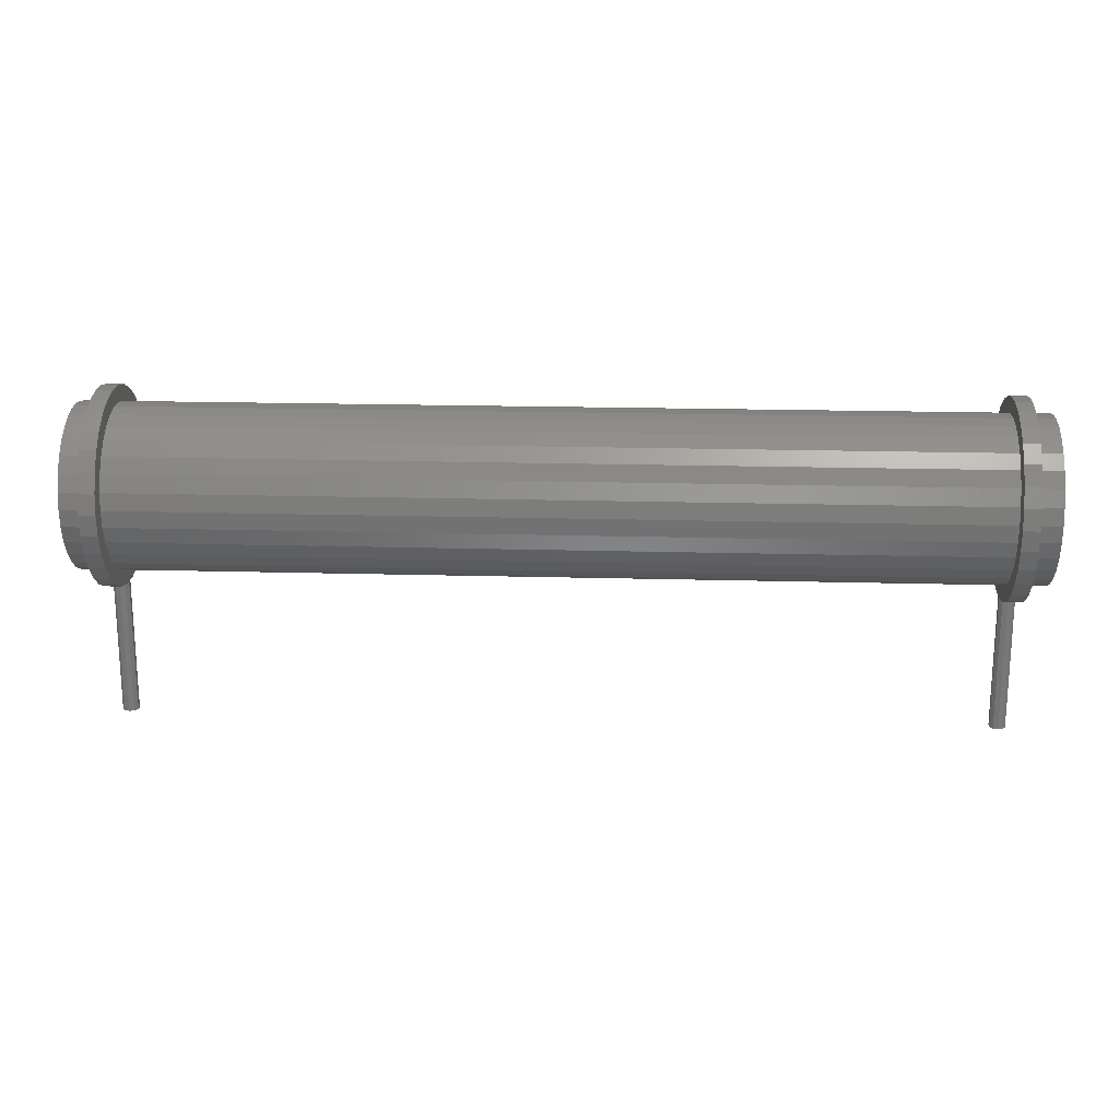
<metadata>
{"format":"stl","ext":"stl","renderer":"f3d","projection":"perspective","resolution":1024,"background":"white","views":[{"elev":19.1,"azim":3.0,"up":"+Z"}]}
</metadata>
<code>
# stl→obj: 400 verts, 800 faces
v 3.179 -0.6932 1.053
v 3.179 -0.7087 0.9055
v 3.179 -0.6932 0.7582
v 3.179 -0.5733 0.489
v 3.179 -0.6474 0.6173
v 3.179 -0.4742 0.3789
v 3.179 -0.5776 0.7827
v 3.179 0.4778 0.5584
v 3.179 0.3952 0.4666
v 3.179 0.5733 0.489
v 3.179 -0.5776 1.028
v 3.179 -0.5395 1.146
v 3.179 -0.06173 0.3182
v 3.179 -0.1825 0.3439
v 3.179 -0.07408 0.2007
v 3.179 0.5395 1.146
v 3.179 0.5776 1.028
v 3.179 0.6932 1.053
v 3.179 0.4778 1.253
v 3.179 0.6474 1.194
v 3.179 0.3952 1.344
v 3.179 0.5733 1.322
v 3.179 0.06173 1.493
v 3.179 0.1825 1.467
v 3.179 0.219 1.579
v 3.179 -0.1825 1.467
v 3.179 -0.06173 1.493
v 3.179 0.07408 1.61
v 3.179 -0.3543 1.519
v 3.179 -0.219 1.579
v 3.179 -0.4742 1.432
v 3.179 -0.5733 1.322
v 3.179 -0.6474 1.194
v 3.179 -0.5395 0.6653
v 3.179 0.5395 0.6653
v 3.179 0.6474 0.6173
v 3.179 0.2953 1.417
v 3.179 0.3543 1.519
v 3.179 -0.4778 1.253
v 3.179 -0.3952 1.344
v 3.179 -0.07408 1.61
v 3.179 -0.2953 1.417
v 3.179 0.5906 0.9055
v 3.179 0.7087 0.9055
v 3.179 0.4742 1.432
v 3.179 0.6932 0.7582
v 3.179 0.5776 0.7827
v 3.179 0.4742 0.3789
v 3.179 0.2953 0.3941
v 3.179 0.3543 0.2918
v 3.179 0.1825 0.3439
v 3.179 0.219 0.2315
v 3.179 0.06173 0.3182
v 3.179 0.07408 0.2007
v 3.179 -0.219 0.2315
v 3.179 -0.2953 0.3941
v 3.179 -0.3952 0.4666
v 3.179 -0.3543 0.2918
v 3.179 -0.4778 0.5584
v 3.179 -0.5906 0.9055
v 3.061 -0.7087 0.9055
v 3.061 -0.6932 0.7582
v 3.061 -0.6932 1.053
v 3.061 -0.6474 1.194
v 3.061 -0.5733 1.322
v 3.061 -0.4742 1.432
v 3.061 -0.3543 1.519
v 3.061 -0.219 1.579
v 3.061 -0.07408 1.61
v 3.061 0.07408 1.61
v 3.061 0.219 1.579
v 3.061 0.3543 1.519
v 3.061 0.4742 1.432
v 3.061 0.5733 1.322
v 3.061 0.6474 1.194
v 3.061 0.6932 1.053
v 3.061 0.7087 0.9055
v 3.061 0.6932 0.7582
v 3.061 0.6474 0.6173
v 3.061 0.5733 0.489
v 3.061 0.4742 0.3789
v 3.061 0.3543 0.2918
v 3.061 0.219 0.2315
v 3.061 0.07408 0.2007
v 3.064 0.01825 0.2007
v 3.061 -0.07408 0.2007
v 3.12 -0.05906 0.2007
v 3.155 -0.04778 0.2007
v 3.176 -0.01825 0.2007
v 3.176 0.01825 0.2007
v 3.085 0.04778 0.2007
v 3.12 0.05906 0.2007
v 3.155 0.04778 0.2007
v 3.085 -0.04778 0.2007
v 3.064 -0.01825 0.2007
v 3.061 -0.219 0.2315
v 3.061 -0.3543 0.2918
v 3.061 -0.4742 0.3789
v 3.061 -0.5733 0.489
v 3.061 -0.6474 0.6173
v 3.346 -0.5395 0.6653
v 3.346 -0.5776 0.7827
v 3.346 -0.5906 0.9055
v 3.346 -0.4778 0.5584
v 3.346 -0.3952 0.4666
v 3.346 -0.2953 0.3941
v 3.346 -0.1825 0.3439
v 3.346 -0.06173 0.3182
v 3.346 0.06173 0.3182
v 3.346 0.1825 0.3439
v 3.346 0.2953 0.3941
v 3.346 0.3952 0.4666
v 3.346 0.4778 0.5584
v 3.346 0.5395 0.6653
v 3.346 0.5776 0.7827
v 3.346 0.5906 0.9055
v 3.346 0.5776 1.028
v 3.346 0.5395 1.146
v 3.346 0.4778 1.253
v 3.346 0.3952 1.344
v 3.346 0.2953 1.417
v 3.346 0.1825 1.467
v 3.346 0.06173 1.493
v 3.346 -0.06173 1.493
v 3.346 -0.1825 1.467
v 3.346 -0.2953 1.417
v 3.346 -0.3952 1.344
v 3.346 -0.4778 1.253
v 3.346 -0.5395 1.146
v 3.346 -0.5776 1.028
v 3.061 -0.4778 1.253
v 3.061 -0.3952 1.344
v 3.061 -0.1825 1.467
v 3.061 -0.06173 1.493
v 3.061 0.06173 1.493
v 3.061 0.1825 1.467
v 3.061 0.2953 1.417
v 3.061 0.3952 1.344
v 3.061 0.4778 1.253
v 3.061 0.5776 1.028
v 3.061 0.5906 0.9055
v 3.061 0.5776 0.7827
v 3.061 0.5395 0.6653
v 3.061 0.4778 0.5584
v 3.061 0.3952 0.4666
v 3.061 0.2953 0.3941
v 3.061 0.1825 0.3439
v 3.061 -0.06173 0.3182
v 3.061 -0.1825 0.3439
v 3.061 -0.3952 0.4666
v 3.061 -0.5776 0.7827
v 3.061 -0.5906 0.9055
v 3.061 -0.5395 0.6653
v 3.061 -0.4778 0.5584
v 3.061 -0.2953 0.3941
v 3.061 0.06173 0.3182
v 3.061 0.5395 1.146
v 3.061 -0.2953 1.417
v 3.061 -0.5395 1.146
v 3.061 -0.5776 1.028
v 3.085 -0.04778 -0.7874
v 3.12 -0.05906 -0.7874
v 3.155 -0.04778 -0.7874
v 3.064 -0.01825 -0.7874
v 3.064 0.01825 -0.7874
v 3.085 0.04778 -0.7874
v 3.12 0.05906 -0.7874
v 3.155 0.04778 -0.7874
v 3.176 0.01825 -0.7874
v 3.176 -0.01825 -0.7874
v 3.346 -0.4046 0.7254
v 3.346 0.2215 1.289
v 3.346 0.2964 1.235
v 3.346 -0.2215 1.289
v 3.346 -0.1369 1.327
v 3.346 -0.0463 1.346
v 3.346 0.0463 1.346
v 3.346 0.2215 0.5219
v 3.346 0.1369 0.4843
v 3.346 0.3583 0.6452
v 3.346 0.2964 0.5764
v 3.346 0.3583 1.166
v 3.346 0.1369 1.327
v 3.346 -0.2964 1.235
v 3.346 -0.3583 1.166
v 3.346 0.0463 0.465
v 3.346 -0.4046 1.086
v 3.346 0.4046 1.086
v 3.346 0.4332 0.9976
v 3.346 0.4429 0.9055
v 3.346 0.4332 0.8134
v 3.346 0.4046 0.7254
v 3.346 -0.0463 0.465
v 3.346 -0.1369 0.4843
v 3.346 -0.2215 0.5219
v 3.346 -0.2964 0.5764
v 3.346 -0.3583 0.6452
v 3.346 -0.4332 0.8134
v 3.346 -0.4429 0.9055
v 3.346 -0.4332 0.9976
v -3.061 -0.5906 0.9055
v -3.061 -0.5776 0.7827
v -3.061 -0.5776 1.028
v -3.061 -0.5395 1.146
v -3.061 -0.4778 1.253
v -3.061 -0.3952 1.344
v -3.061 -0.2953 1.417
v -3.061 -0.1825 1.467
v -3.061 -0.06173 1.493
v -3.061 0.06173 1.493
v -3.061 0.1825 1.467
v -3.061 0.2953 1.417
v -3.061 0.3952 1.344
v -3.061 0.4778 1.253
v -3.061 0.5395 1.146
v -3.061 0.5776 1.028
v -3.061 0.5906 0.9055
v -3.061 0.5776 0.7827
v -3.061 0.5395 0.6653
v -3.061 0.4778 0.5584
v -3.061 0.3952 0.4666
v -3.061 0.2953 0.3941
v -3.061 0.1825 0.3439
v -3.061 0.06173 0.3182
v -3.061 -0.06173 0.3182
v -3.061 -0.1825 0.3439
v -3.061 -0.2953 0.3941
v -3.061 -0.3952 0.4666
v -3.061 -0.4778 0.5584
v -3.061 -0.5395 0.6653
v -3.346 -0.4046 0.7254
v -3.346 -0.4332 0.8134
v -3.346 -0.4429 0.9055
v -3.346 -0.3583 0.6452
v -3.346 -0.2964 0.5764
v -3.346 -0.2215 0.5219
v -3.346 -0.1369 0.4843
v -3.346 -0.0463 0.465
v -3.346 0.0463 0.465
v -3.346 0.1369 0.4843
v -3.346 0.2215 0.5219
v -3.346 0.2964 0.5764
v -3.346 0.3583 0.6452
v -3.346 0.4046 0.7254
v -3.346 0.4332 0.8134
v -3.346 0.4429 0.9055
v -3.346 0.4332 0.9976
v -3.346 0.4046 1.086
v -3.346 0.3583 1.166
v -3.346 0.2964 1.235
v -3.346 0.2215 1.289
v -3.346 0.1369 1.327
v -3.346 0.0463 1.346
v -3.346 -0.0463 1.346
v -3.346 -0.1369 1.327
v -3.346 -0.2215 1.289
v -3.346 -0.2964 1.235
v -3.346 -0.3583 1.166
v -3.346 -0.4046 1.086
v -3.346 -0.4332 0.9976
v -3.061 -0.6932 1.053
v -3.061 -0.7087 0.9055
v -3.061 -0.6932 0.7582
v -3.061 -0.5733 0.489
v -3.061 -0.6474 0.6173
v -3.061 -0.4742 0.3789
v -3.061 0.5733 0.489
v -3.061 -0.07408 0.2007
v -3.061 0.6932 1.053
v -3.061 0.6474 1.194
v -3.061 0.5733 1.322
v -3.061 0.219 1.579
v -3.061 0.07408 1.61
v -3.061 -0.3543 1.519
v -3.061 -0.219 1.579
v -3.061 -0.4742 1.432
v -3.061 -0.5733 1.322
v -3.061 -0.6474 1.194
v -3.061 0.6474 0.6173
v -3.061 0.3543 1.519
v -3.061 -0.07408 1.61
v -3.061 0.7087 0.9055
v -3.061 0.4742 1.432
v -3.061 0.6932 0.7582
v -3.061 0.4742 0.3789
v -3.061 0.3543 0.2918
v -3.061 0.219 0.2315
v -3.061 0.07408 0.2007
v -3.061 -0.219 0.2315
v -3.061 -0.3543 0.2918
v -3.346 -0.5906 0.9055
v -3.346 -0.5776 1.028
v -3.346 -0.5776 0.7827
v -3.346 -0.5395 1.146
v -3.346 -0.4778 1.253
v -3.346 -0.3952 1.344
v -3.346 -0.2953 1.417
v -3.346 -0.1825 1.467
v -3.346 -0.06173 1.493
v -3.346 0.06173 1.493
v -3.346 0.1825 1.467
v -3.346 0.2953 1.417
v -3.346 0.3952 1.344
v -3.346 0.4778 1.253
v -3.346 0.5395 1.146
v -3.346 0.5776 1.028
v -3.346 0.5906 0.9055
v -3.346 0.5776 0.7827
v -3.346 0.5395 0.6653
v -3.346 0.4778 0.5584
v -3.346 0.3952 0.4666
v -3.346 0.2953 0.3941
v -3.346 0.1825 0.3439
v -3.346 0.06173 0.3182
v -3.346 -0.06173 0.3182
v -3.346 -0.1825 0.3439
v -3.346 -0.2953 0.3941
v -3.346 -0.3952 0.4666
v -3.346 -0.4778 0.5584
v -3.346 -0.5395 0.6653
v -3.179 -0.7087 0.9055
v -3.179 -0.6932 1.053
v -3.179 -0.6474 1.194
v -3.179 -0.5733 1.322
v -3.179 -0.4742 1.432
v -3.179 -0.3543 1.519
v -3.179 -0.219 1.579
v -3.179 -0.07408 1.61
v -3.179 0.07408 1.61
v -3.179 0.219 1.579
v -3.179 0.3543 1.519
v -3.179 0.4742 1.432
v -3.179 0.5733 1.322
v -3.179 0.6474 1.194
v -3.179 0.6932 1.053
v -3.179 0.7087 0.9055
v -3.179 0.6932 0.7582
v -3.179 0.6474 0.6173
v -3.179 0.5733 0.489
v -3.179 0.4742 0.3789
v -3.179 0.3543 0.2918
v -3.179 0.219 0.2315
v -3.179 0.07408 0.2007
v -3.176 0.01825 0.2007
v -3.179 -0.07408 0.2007
v -3.12 -0.05906 0.2007
v -3.085 -0.04778 0.2007
v -3.064 -0.01825 0.2007
v -3.064 0.01825 0.2007
v -3.155 0.04778 0.2007
v -3.12 0.05906 0.2007
v -3.085 0.04778 0.2007
v -3.155 -0.04778 0.2007
v -3.176 -0.01825 0.2007
v -3.179 -0.219 0.2315
v -3.179 -0.3543 0.2918
v -3.179 -0.4742 0.3789
v -3.179 -0.5733 0.489
v -3.179 -0.6474 0.6173
v -3.179 -0.6932 0.7582
v -3.179 -0.5776 0.7827
v -3.179 -0.5906 0.9055
v -3.179 -0.5395 0.6653
v -3.179 -0.4778 0.5584
v -3.179 -0.3952 0.4666
v -3.179 -0.2953 0.3941
v -3.179 -0.1825 0.3439
v -3.179 -0.06173 0.3182
v -3.179 0.06173 0.3182
v -3.179 0.1825 0.3439
v -3.179 0.2953 0.3941
v -3.179 0.3952 0.4666
v -3.179 0.4778 0.5584
v -3.179 0.5395 0.6653
v -3.179 0.5776 0.7827
v -3.179 0.5906 0.9055
v -3.179 0.5776 1.028
v -3.179 0.5395 1.146
v -3.179 0.4778 1.253
v -3.179 0.3952 1.344
v -3.179 0.2953 1.417
v -3.179 0.1825 1.467
v -3.179 0.06173 1.493
v -3.179 -0.06173 1.493
v -3.179 -0.1825 1.467
v -3.179 -0.2953 1.417
v -3.179 -0.3952 1.344
v -3.179 -0.4778 1.253
v -3.179 -0.5395 1.146
v -3.179 -0.5776 1.028
v -3.155 -0.04778 -0.7874
v -3.12 -0.05906 -0.7874
v -3.085 -0.04778 -0.7874
v -3.176 -0.01825 -0.7874
v -3.176 0.01825 -0.7874
v -3.155 0.04778 -0.7874
v -3.12 0.05906 -0.7874
v -3.085 0.04778 -0.7874
v -3.064 0.01825 -0.7874
v -3.064 -0.01825 -0.7874
f 1 2 3
f 4 1 5
f 5 1 3
f 6 1 4
f 7 1 6
f 8 9 10
f 11 12 1
f 13 14 15
f 16 17 18
f 19 16 20
f 21 19 22
f 23 24 25
f 26 27 28
f 29 1 30
f 31 1 29
f 32 1 31
f 33 1 32
f 34 7 6
f 35 8 36
f 24 37 38
f 30 1 39
f 30 40 41
f 30 39 40
f 40 42 41
f 41 26 28
f 42 26 41
f 28 27 25
f 27 23 25
f 25 24 38
f 17 43 44
f 38 37 45
f 12 39 1
f 45 21 22
f 22 19 20
f 20 16 18
f 18 17 44
f 44 43 46
f 46 47 36
f 37 21 45
f 47 35 36
f 36 8 10
f 10 9 48
f 48 49 50
f 50 51 52
f 52 53 54
f 43 47 46
f 54 13 15
f 15 14 55
f 14 56 55
f 55 57 58
f 58 59 6
f 59 34 6
f 7 60 1
f 9 49 48
f 49 51 50
f 51 53 52
f 53 13 54
f 57 59 58
f 56 57 55
f 60 11 1
f 3 2 61
f 62 3 61
f 61 2 1
f 63 61 1
f 63 1 33
f 64 63 33
f 64 33 32
f 65 64 32
f 65 32 31
f 66 65 31
f 66 31 29
f 67 66 29
f 67 29 30
f 68 67 30
f 68 30 41
f 69 68 41
f 69 41 28
f 70 69 28
f 70 28 25
f 71 70 25
f 71 25 38
f 72 71 38
f 72 38 45
f 73 72 45
f 45 22 73
f 73 22 74
f 22 20 74
f 74 20 75
f 20 18 75
f 75 18 76
f 18 44 76
f 76 44 77
f 46 78 44
f 44 78 77
f 36 79 46
f 46 79 78
f 10 80 36
f 36 80 79
f 48 81 10
f 10 81 80
f 50 82 48
f 48 82 81
f 52 83 50
f 50 83 82
f 54 84 52
f 52 84 83
f 85 86 84
f 15 86 87
f 15 87 88
f 15 88 89
f 15 89 54
f 89 90 54
f 91 84 92
f 54 93 92
f 54 92 84
f 94 86 95
f 95 86 85
f 91 85 84
f 87 86 94
f 93 54 90
f 55 96 15
f 15 96 86
f 58 97 55
f 55 97 96
f 6 98 58
f 58 98 97
f 6 4 99
f 98 6 99
f 4 5 100
f 99 4 100
f 5 3 62
f 100 5 62
f 101 102 7
f 34 101 7
f 102 103 60
f 7 102 60
f 104 101 34
f 59 104 34
f 105 104 59
f 57 105 59
f 105 57 106
f 106 57 56
f 106 56 107
f 107 56 14
f 107 14 108
f 108 14 13
f 108 13 109
f 109 13 53
f 109 53 110
f 110 53 51
f 110 51 111
f 111 51 49
f 111 49 112
f 112 49 9
f 112 9 113
f 113 9 8
f 113 8 114
f 114 8 35
f 114 35 115
f 115 35 47
f 115 47 116
f 116 47 43
f 117 116 17
f 17 116 43
f 118 117 16
f 16 117 17
f 119 118 19
f 19 118 16
f 120 119 21
f 21 119 19
f 37 121 120
f 21 37 120
f 24 122 121
f 37 24 121
f 23 123 122
f 24 23 122
f 27 124 123
f 23 27 123
f 26 125 124
f 27 26 124
f 42 126 125
f 26 42 125
f 40 127 126
f 42 40 126
f 39 128 127
f 40 39 127
f 12 129 128
f 39 12 128
f 11 130 129
f 12 11 129
f 60 103 130
f 11 60 130
f 61 63 62
f 62 63 64
f 62 64 65
f 62 65 66
f 131 66 67
f 132 67 68
f 133 68 69
f 134 69 70
f 135 70 71
f 136 71 72
f 137 72 73
f 138 73 74
f 139 74 75
f 140 75 76
f 141 76 77
f 142 77 78
f 143 78 79
f 144 79 80
f 145 80 81
f 146 81 82
f 147 82 83
f 148 83 84
f 149 84 86
f 150 86 96
f 62 96 97
f 62 97 98
f 62 98 99
f 62 99 100
f 151 62 152
f 153 62 151
f 154 62 153
f 149 86 155
f 62 154 96
f 155 86 150
f 154 150 96
f 156 83 148
f 147 83 156
f 148 84 149
f 140 76 141
f 157 75 140
f 141 77 142
f 142 78 143
f 143 79 144
f 144 80 145
f 145 81 146
f 146 82 147
f 158 68 133
f 132 68 158
f 133 69 134
f 159 66 131
f 62 66 159
f 62 159 160
f 134 70 135
f 152 62 160
f 131 67 132
f 135 71 136
f 136 72 137
f 137 73 138
f 138 74 139
f 139 75 157
f 161 162 87
f 94 161 87
f 87 162 163
f 88 87 163
f 161 94 164
f 164 94 95
f 164 95 165
f 165 95 85
f 165 85 166
f 166 85 91
f 166 91 167
f 167 91 92
f 168 167 93
f 93 167 92
f 90 169 168
f 93 90 168
f 89 170 169
f 90 89 169
f 88 163 170
f 89 88 170
f 130 103 102
f 104 130 101
f 101 130 102
f 105 130 104
f 106 130 105
f 171 130 106
f 172 173 120
f 174 175 123
f 176 177 122
f 125 130 124
f 126 130 125
f 127 130 126
f 128 130 127
f 129 130 128
f 178 179 111
f 180 181 113
f 173 182 119
f 177 183 121
f 124 130 184
f 124 174 123
f 124 184 174
f 123 175 122
f 175 176 122
f 122 177 121
f 185 184 130
f 121 183 120
f 183 172 120
f 120 173 119
f 179 186 110
f 119 182 118
f 187 185 130
f 118 188 117
f 117 189 116
f 116 190 115
f 190 191 115
f 115 192 114
f 114 180 113
f 182 188 118
f 113 181 112
f 188 189 117
f 112 178 111
f 189 190 116
f 111 179 110
f 191 192 115
f 110 186 109
f 186 193 109
f 109 194 108
f 181 178 112
f 108 195 107
f 195 196 107
f 107 197 106
f 197 171 106
f 196 197 107
f 171 198 130
f 198 199 130
f 194 195 108
f 193 194 109
f 199 200 130
f 192 180 114
f 200 187 130
f 151 152 201
f 202 151 201
f 201 152 160
f 203 201 160
f 203 160 159
f 204 203 159
f 204 159 131
f 205 204 131
f 205 131 132
f 206 205 132
f 206 132 158
f 207 206 158
f 207 158 133
f 208 207 133
f 208 133 134
f 209 208 134
f 209 134 135
f 210 209 135
f 210 135 136
f 211 210 136
f 211 136 137
f 212 211 137
f 212 137 138
f 213 212 138
f 138 139 213
f 213 139 214
f 139 157 214
f 214 157 215
f 157 140 215
f 215 140 216
f 140 141 216
f 216 141 217
f 142 218 141
f 141 218 217
f 143 219 142
f 142 219 218
f 144 220 143
f 143 220 219
f 145 221 144
f 144 221 220
f 146 222 145
f 145 222 221
f 147 223 146
f 146 223 222
f 156 224 147
f 147 224 223
f 148 225 156
f 156 225 224
f 149 226 148
f 148 226 225
f 155 227 149
f 149 227 226
f 150 228 155
f 155 228 227
f 150 154 229
f 228 150 229
f 154 153 230
f 229 154 230
f 153 151 202
f 230 153 202
f 162 161 163
f 163 161 164
f 163 164 165
f 163 165 166
f 163 166 167
f 163 167 168
f 163 168 169
f 163 169 170
f 231 232 171
f 171 232 198
f 232 233 198
f 198 233 199
f 234 231 197
f 197 231 171
f 235 234 196
f 196 234 197
f 195 236 235
f 196 195 235
f 194 237 236
f 195 194 236
f 193 238 237
f 194 193 237
f 186 239 238
f 193 186 238
f 179 240 239
f 186 179 239
f 178 241 240
f 179 178 240
f 181 242 241
f 178 181 241
f 180 243 242
f 181 180 242
f 192 244 243
f 180 192 243
f 191 245 244
f 192 191 244
f 190 246 245
f 191 190 245
f 247 246 190
f 189 247 190
f 248 247 189
f 188 248 189
f 249 248 188
f 182 249 188
f 250 249 182
f 173 250 182
f 250 173 251
f 251 173 172
f 251 172 252
f 252 172 183
f 252 183 253
f 253 183 177
f 253 177 254
f 254 177 176
f 254 176 255
f 255 176 175
f 255 175 256
f 256 175 174
f 256 174 257
f 257 174 184
f 257 184 258
f 258 184 185
f 258 185 259
f 259 185 187
f 259 187 260
f 260 187 200
f 260 200 233
f 233 200 199
f 261 262 263
f 264 261 265
f 265 261 263
f 266 261 264
f 202 261 266
f 220 221 267
f 203 204 261
f 225 226 268
f 215 216 269
f 214 215 270
f 213 214 271
f 210 211 272
f 208 209 273
f 274 261 275
f 276 261 274
f 277 261 276
f 278 261 277
f 230 202 266
f 219 220 279
f 211 212 280
f 275 261 205
f 275 206 281
f 275 205 206
f 206 207 281
f 281 208 273
f 207 208 281
f 273 209 272
f 209 210 272
f 272 211 280
f 216 217 282
f 280 212 283
f 204 205 261
f 283 213 271
f 271 214 270
f 270 215 269
f 269 216 282
f 282 217 284
f 284 218 279
f 212 213 283
f 218 219 279
f 279 220 267
f 267 221 285
f 285 222 286
f 286 223 287
f 287 224 288
f 217 218 284
f 288 225 268
f 268 226 289
f 226 227 289
f 289 228 290
f 290 229 266
f 229 230 266
f 202 201 261
f 221 222 285
f 222 223 286
f 223 224 287
f 224 225 288
f 228 229 290
f 227 228 289
f 201 203 261
f 291 292 293
f 293 292 294
f 293 294 295
f 293 295 296
f 293 296 297
f 258 297 298
f 256 298 299
f 255 299 300
f 253 300 301
f 252 301 302
f 251 302 303
f 250 303 304
f 249 304 305
f 248 305 306
f 246 306 307
f 245 307 308
f 244 308 309
f 243 309 310
f 242 310 311
f 240 311 312
f 239 312 313
f 237 313 314
f 236 314 315
f 293 315 316
f 293 316 317
f 293 317 318
f 293 318 319
f 293 319 320
f 232 293 233
f 244 309 243
f 231 293 232
f 234 293 231
f 235 293 234
f 237 314 236
f 293 235 315
f 235 236 315
f 238 313 237
f 239 313 238
f 241 311 240
f 242 311 241
f 240 312 239
f 247 306 246
f 249 305 248
f 248 306 247
f 246 307 245
f 245 308 244
f 254 300 253
f 255 300 254
f 253 301 252
f 257 298 256
f 259 297 258
f 260 293 259
f 293 297 259
f 252 302 251
f 233 293 260
f 258 298 257
f 256 299 255
f 251 303 250
f 250 304 249
f 243 310 242
f 321 262 261
f 322 321 261
f 322 261 278
f 323 322 278
f 323 278 277
f 324 323 277
f 324 277 276
f 325 324 276
f 325 276 274
f 326 325 274
f 326 274 275
f 327 326 275
f 327 275 281
f 328 327 281
f 328 281 273
f 329 328 273
f 329 273 272
f 330 329 272
f 330 272 280
f 331 330 280
f 331 280 283
f 332 331 283
f 283 271 332
f 332 271 333
f 271 270 333
f 333 270 334
f 270 269 334
f 334 269 335
f 269 282 335
f 335 282 336
f 284 337 282
f 282 337 336
f 279 338 284
f 284 338 337
f 267 339 279
f 279 339 338
f 285 340 267
f 267 340 339
f 286 341 285
f 285 341 340
f 287 342 286
f 286 342 341
f 288 343 287
f 287 343 342
f 344 345 343
f 268 345 346
f 268 346 347
f 268 347 348
f 268 348 288
f 348 349 288
f 350 343 351
f 288 352 351
f 288 351 343
f 353 345 354
f 354 345 344
f 350 344 343
f 346 345 353
f 352 288 349
f 289 355 268
f 268 355 345
f 290 356 289
f 289 356 355
f 266 357 290
f 290 357 356
f 266 264 358
f 357 266 358
f 264 265 359
f 358 264 359
f 265 263 360
f 359 265 360
f 263 262 321
f 360 263 321
f 361 362 291
f 293 361 291
f 363 361 293
f 320 363 293
f 364 363 320
f 319 364 320
f 365 364 319
f 318 365 319
f 365 318 366
f 366 318 317
f 366 317 367
f 367 317 316
f 367 316 368
f 368 316 315
f 368 315 369
f 369 315 314
f 369 314 370
f 370 314 313
f 370 313 371
f 371 313 312
f 371 312 372
f 372 312 311
f 372 311 373
f 373 311 310
f 373 310 374
f 374 310 309
f 374 309 375
f 375 309 308
f 375 308 376
f 376 308 307
f 377 376 306
f 306 376 307
f 378 377 305
f 305 377 306
f 379 378 304
f 304 378 305
f 380 379 303
f 303 379 304
f 302 381 380
f 303 302 380
f 301 382 381
f 302 301 381
f 300 383 382
f 301 300 382
f 299 384 383
f 300 299 383
f 298 385 384
f 299 298 384
f 297 386 385
f 298 297 385
f 296 387 386
f 297 296 386
f 295 388 387
f 296 295 387
f 294 389 388
f 295 294 388
f 292 390 389
f 294 292 389
f 291 362 390
f 292 291 390
f 321 322 360
f 360 322 323
f 360 323 324
f 360 324 325
f 388 325 326
f 387 326 327
f 385 327 328
f 384 328 329
f 383 329 330
f 382 330 331
f 381 331 332
f 380 332 333
f 379 333 334
f 377 334 335
f 376 335 336
f 375 336 337
f 374 337 338
f 373 338 339
f 372 339 340
f 371 340 341
f 370 341 342
f 368 342 343
f 367 343 345
f 365 345 355
f 360 355 356
f 360 356 357
f 360 357 358
f 360 358 359
f 361 360 362
f 363 360 361
f 364 360 363
f 367 345 366
f 360 364 355
f 366 345 365
f 364 365 355
f 369 342 368
f 370 342 369
f 368 343 367
f 377 335 376
f 378 334 377
f 376 336 375
f 375 337 374
f 374 338 373
f 373 339 372
f 372 340 371
f 371 341 370
f 386 327 385
f 387 327 386
f 385 328 384
f 389 325 388
f 360 325 389
f 360 389 390
f 384 329 383
f 362 360 390
f 388 326 387
f 383 330 382
f 382 331 381
f 381 332 380
f 380 333 379
f 379 334 378
f 391 392 346
f 353 391 346
f 346 392 393
f 347 346 393
f 391 353 394
f 394 353 354
f 394 354 395
f 395 354 344
f 395 344 396
f 396 344 350
f 396 350 397
f 397 350 351
f 398 397 352
f 352 397 351
f 349 399 398
f 352 349 398
f 348 400 399
f 349 348 399
f 347 393 400
f 348 347 400
f 392 391 393
f 393 391 394
f 393 394 395
f 393 395 396
f 393 396 397
f 393 397 398
f 393 398 399
f 393 399 400

</code>
